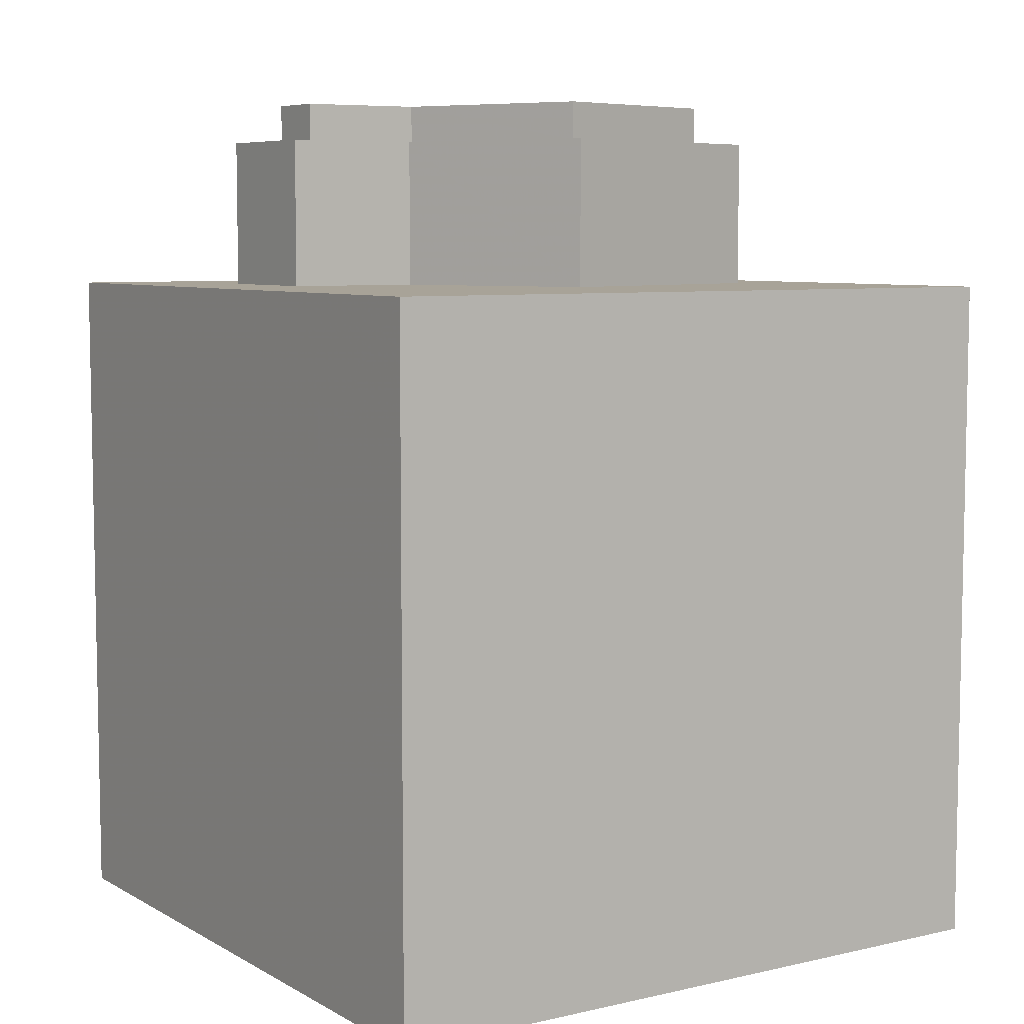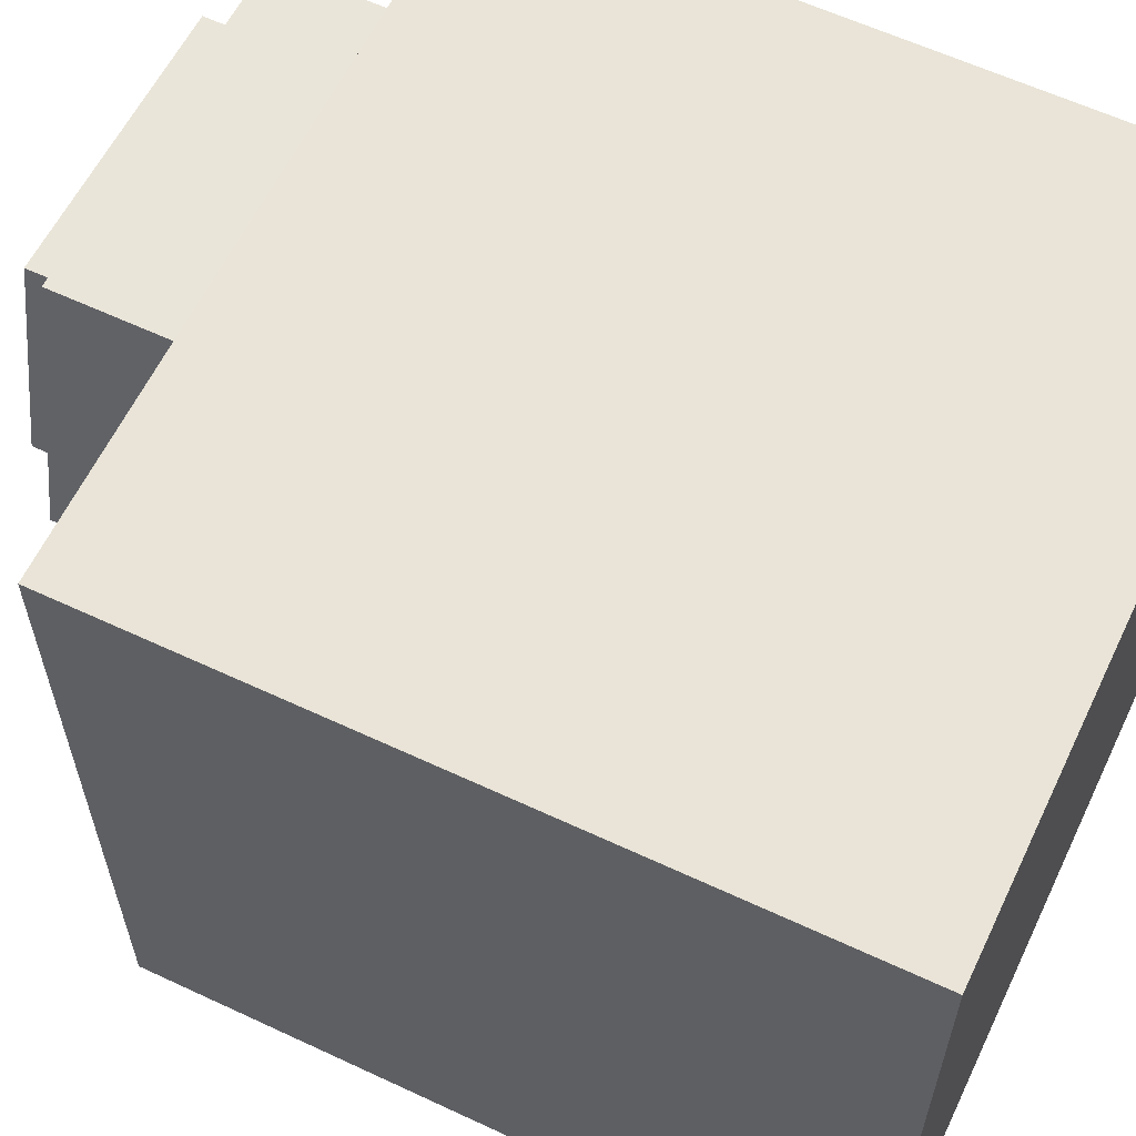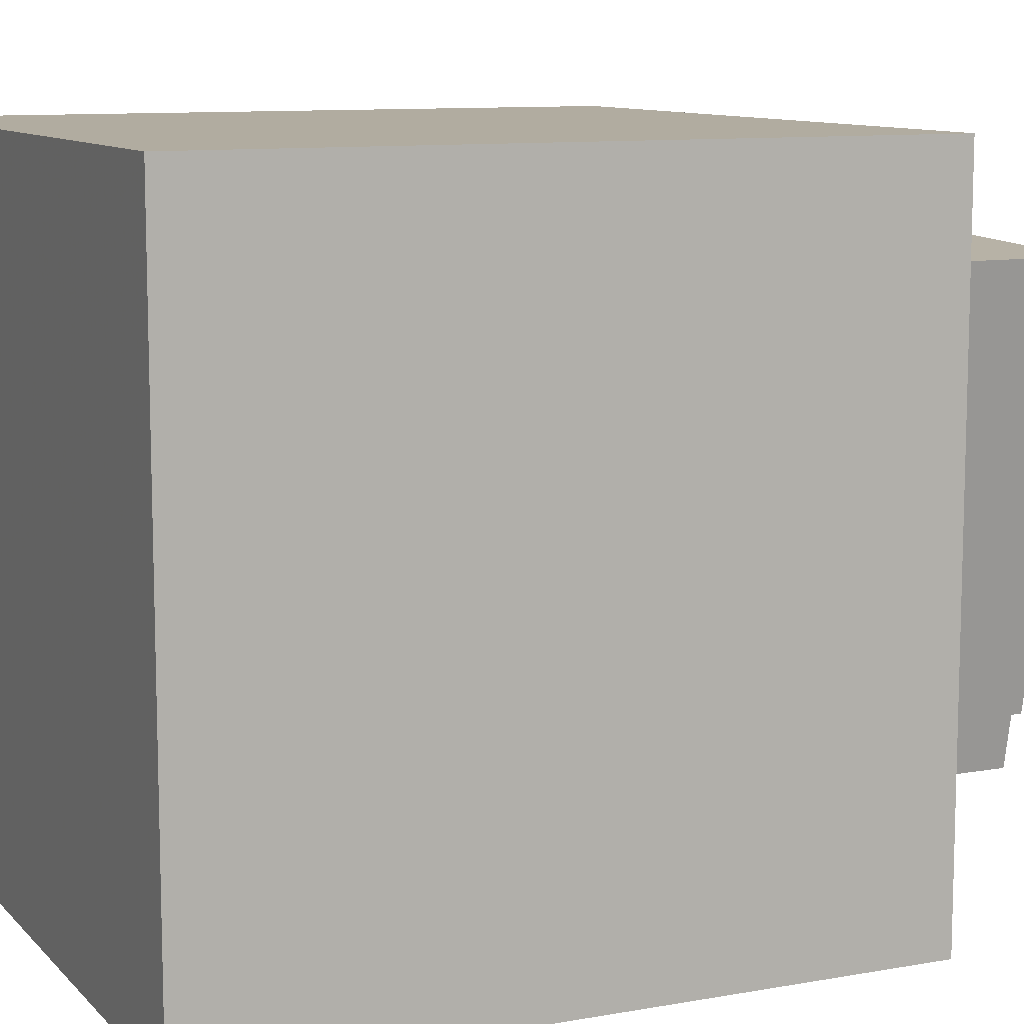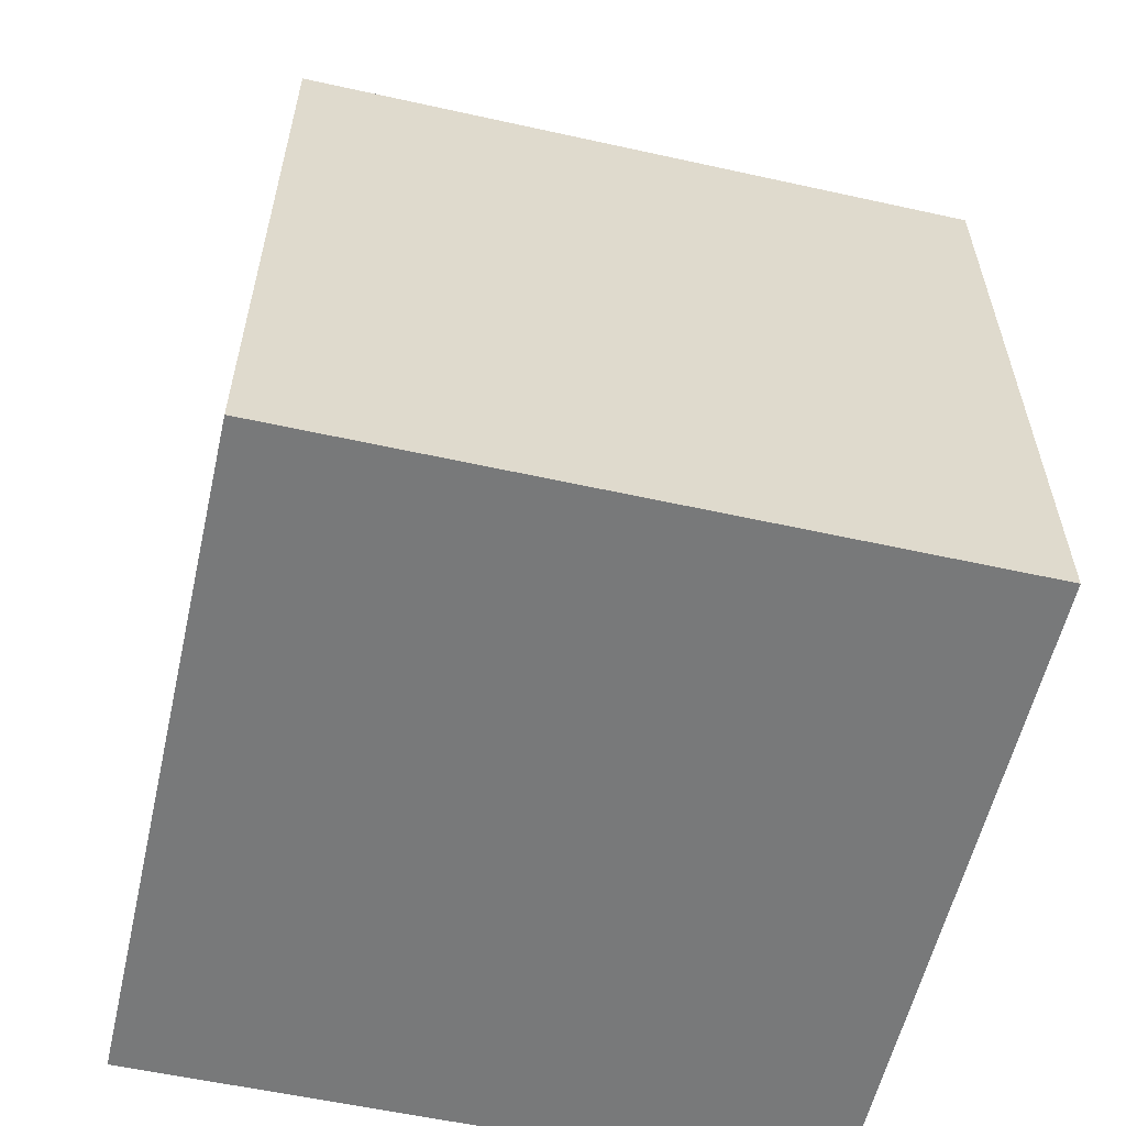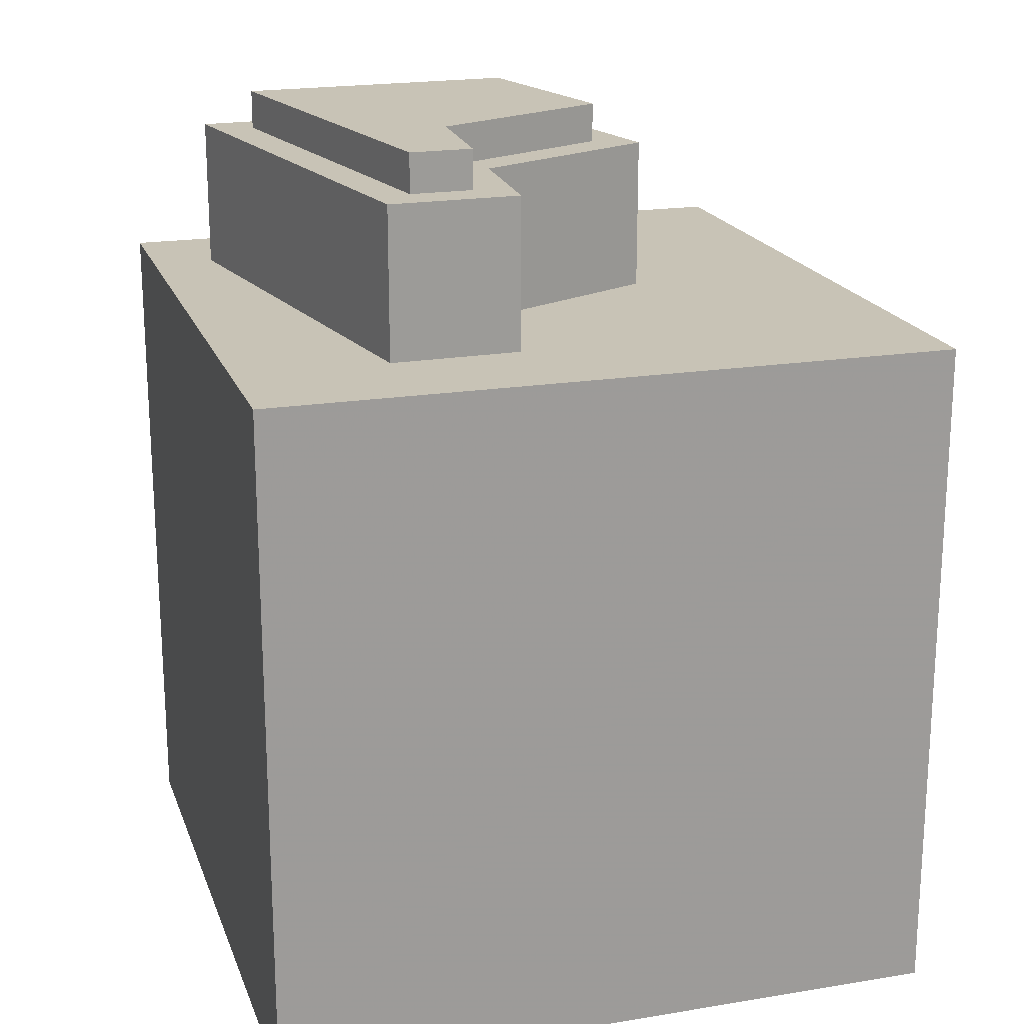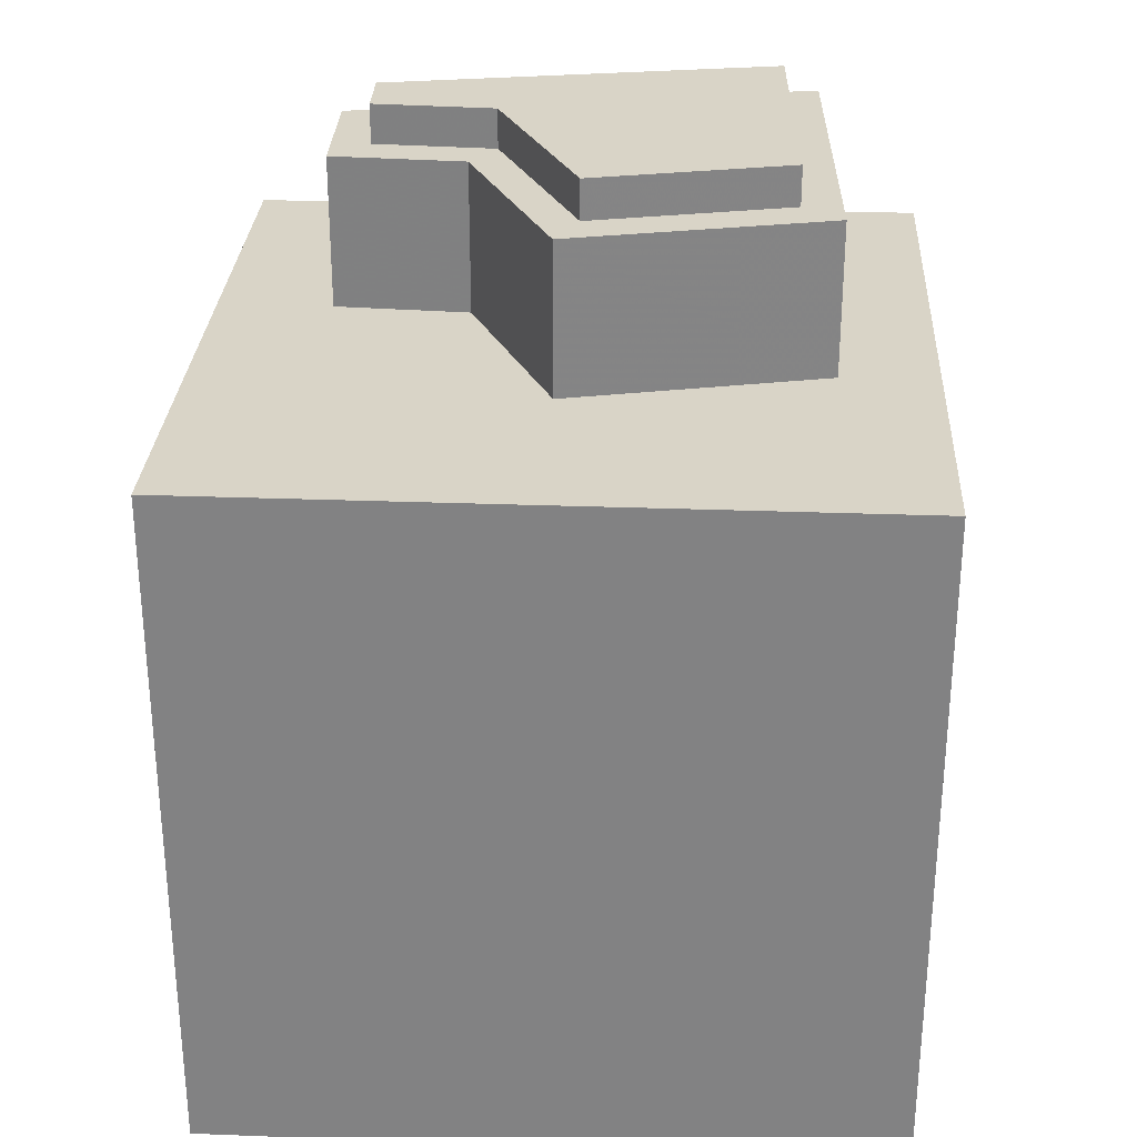
<metadata>
{"format":"obj","ext":"obj","renderer":"f3d","projection":"perspective","resolution":1024,"background":"white","views":[{"elev":6.9,"azim":-123.3,"up":"+Y"},{"elev":60.9,"azim":-64.5,"up":"+Z"},{"elev":10.1,"azim":65.4,"up":"+Z"},{"elev":-57.7,"azim":77.1,"up":"+Y"},{"elev":19.5,"azim":163.1,"up":"+Y"},{"elev":28.8,"azim":-86.8,"up":"+Y"}]}
</metadata>
<code>
o Cube.001
v 1 1 1
v -1 -1 1
v 1 -1 1
v 0.1553 1 -0.2806
v 0.1775 1.442 -0.6707
v 0.1775 1 -0.6707
v -0.2253 1 0.726
v -0.3999 1.442 -0.01771
v -0.3999 1 -0.01771
v -0.2708 1.442 0.04449
v 0.2628 1.557 -0.2082
v 0.2628 1.442 -0.2082
v 0.1132 1 -0.3226
v -0.009832 1 -0.5723
v 0.01529 1 -0.343
v -1 1 1
v 0.1553 1.442 -0.2806
v -0.2253 1.442 0.726
v -0.2708 1.557 0.04449
v 0.1034 1 -0.6462
v 1 1 1
v 1 1 -1
v 1 1 -1
v -1 1 1
v -1 1 -1
v -1 1 -1
v 1 1 1
v 1 1 -1
v -1 1 1
v -1 1 -1
v -0.642 1 0.4173
v 0.1775 1.442 -0.6707
v 0.5562 1.442 -0.6784
v 0.5562 1 -0.6784
v 0.815 1 0.6842
v -0.2253 1.442 0.726
v -0.3999 1.442 -0.01771
v 0.1553 1.442 -0.2806
v 0.815 1.442 0.6842
v 0.815 1.442 0.6842
v 0.6814 1.442 0.578
v 0.5562 1.442 -0.6784
v 0.4643 1.442 -0.565
v -0.1378 1.442 0.611
v 0.283 1.442 -0.5614
v 0.4643 1.557 -0.565
v 0.283 1.557 -0.5614
v 0.6814 1.557 0.578
v -0.1378 1.557 0.611
v -0.6765 1 -0.0944
v 0.4023 1 -0.7395
v 0.2521 1 -0.8445
v 0.06125 1 -0.7345
v -0.5284 1 0.3061
v -0.7982 1 0.4232
v -0.8745 1 0.3094
v -0.7175 1 0.3058
v -0.07846 1 -0.8134
v 1 -1 -1
v -1 -1 -1
v 0.7881 1 -0.7179
v -0.2558 1 -0.3745
v -0.585 1 -0.435
v -0.6198 1 -0.7926
v 0.7569 1 -0.8675
f 1 2 3
f 4 5 6
f 7 8 9
f 10 11 12
f 13 14 15
f 1 16 2
f 4 17 5
f 7 18 8
f 10 19 11
f 13 20 14
f 21 16 1
f 22 1 23
f 24 25 16
f 26 23 25
f 27 24 21
f 28 21 22
f 29 26 24
f 30 22 26
f 29 7 31
f 32 33 5
f 6 33 34
f 9 17 4
f 35 18 7
f 36 8 18
f 37 17 8
f 38 5 17
f 39 18 40
f 41 42 43
f 44 37 36
f 10 38 37
f 45 38 12
f 45 42 32
f 42 40 33
f 46 47 11
f 45 46 43
f 43 48 41
f 41 49 44
f 50 9 30
f 51 52 53
f 21 24 16
f 22 21 1
f 24 26 25
f 26 22 23
f 27 29 24
f 28 27 21
f 29 30 26
f 30 28 22
f 29 27 7
f 7 9 54
f 55 56 29
f 31 57 55
f 7 54 31
f 55 29 31
f 32 42 33
f 6 5 33
f 9 8 17
f 35 40 18
f 36 37 8
f 37 38 17
f 38 32 5
f 39 36 18
f 41 39 42
f 44 10 37
f 10 12 38
f 45 32 38
f 45 43 42
f 42 39 40
f 19 49 11
f 49 48 11
f 48 46 11
f 45 47 46
f 43 46 48
f 41 48 49
f 30 29 56
f 50 54 9
f 30 56 50
f 30 58 52
f 59 2 60
f 25 59 60
f 41 36 39
f 44 19 10
f 53 14 20
f 61 35 28
f 6 13 4
f 15 62 9
f 9 63 30
f 62 64 63
f 65 28 52
f 28 30 52
f 30 64 58
f 58 53 52
f 52 51 65
f 59 3 2
f 25 23 59
f 41 44 36
f 44 49 19
f 61 65 34
f 65 51 34
f 53 58 14
f 58 62 14
f 51 53 6
f 6 34 51
f 62 15 14
f 20 6 53
f 61 34 35
f 35 27 28
f 28 65 61
f 6 20 13
f 9 4 15
f 4 13 15
f 9 62 63
f 63 64 30
f 62 58 64
f 27 35 7
f 16 60 2
f 23 3 59
f 34 40 35
f 12 47 45
f 50 57 54
f 16 25 60
f 23 1 3
f 34 33 40
f 12 11 47
f 50 56 57
f 56 55 57
f 57 31 54

</code>
